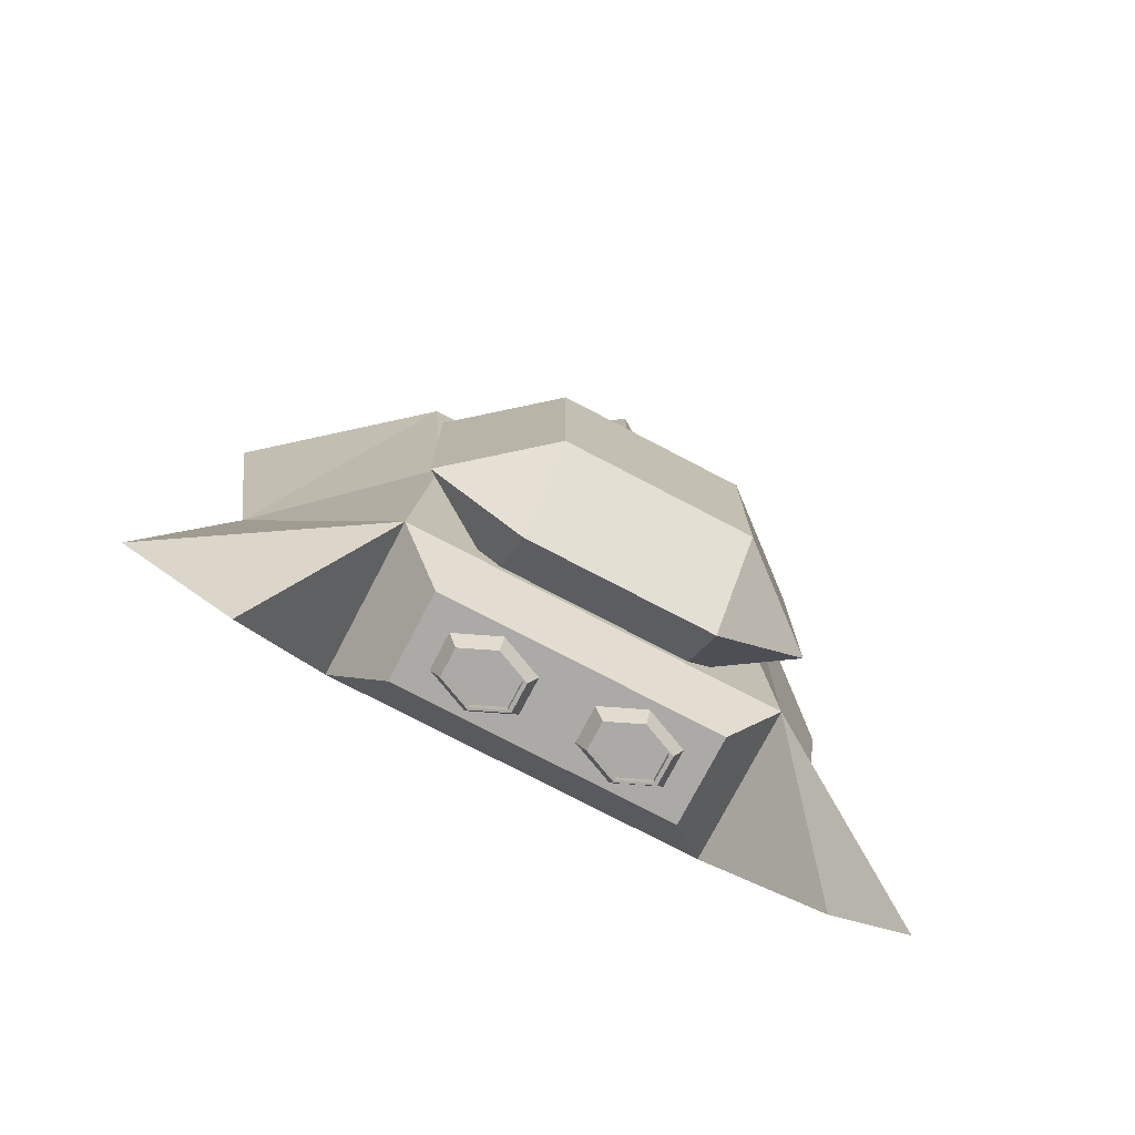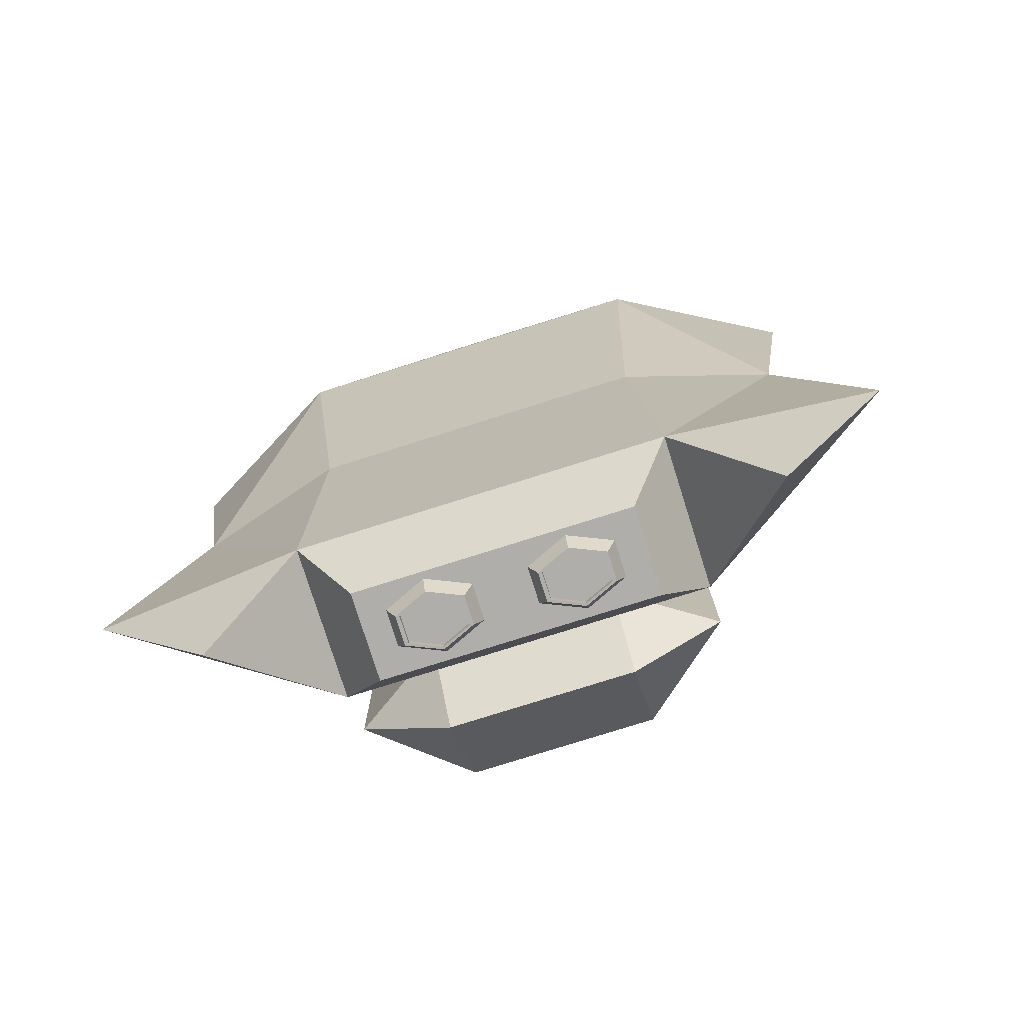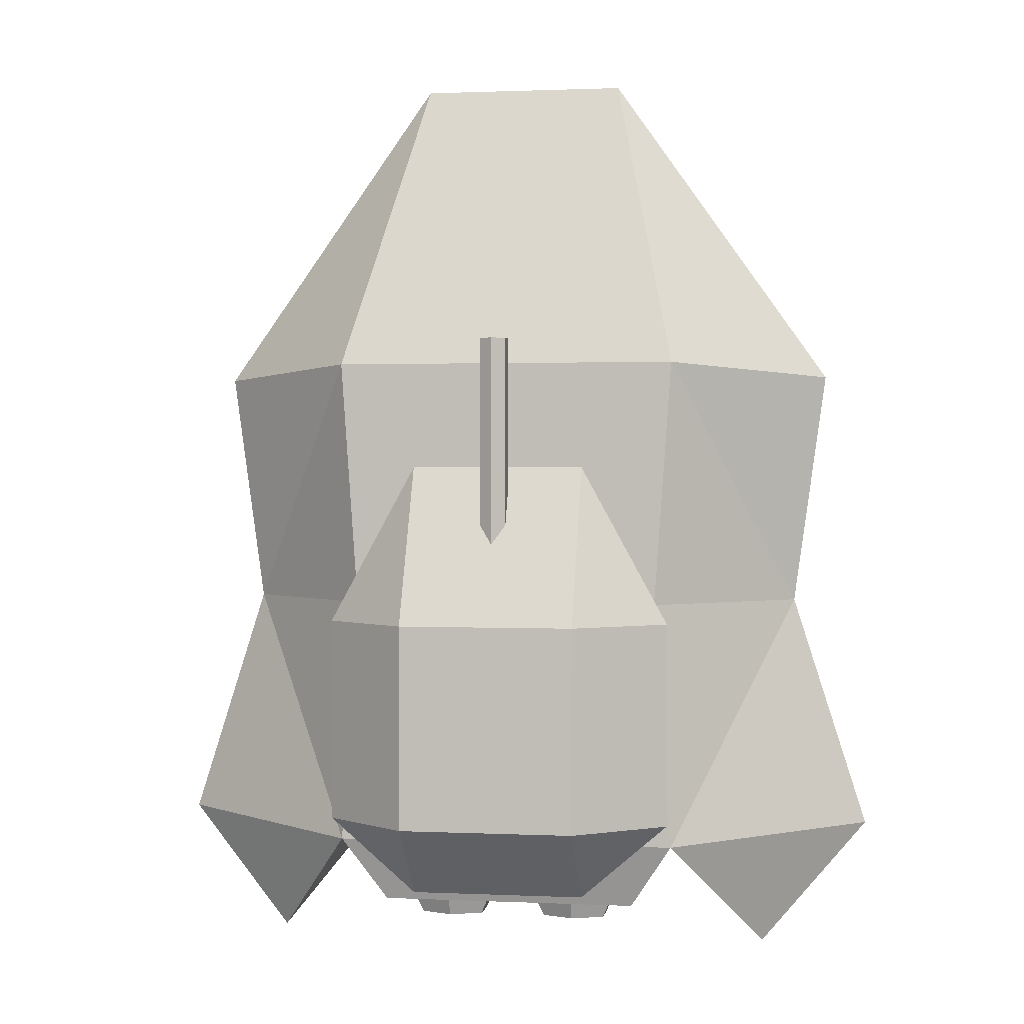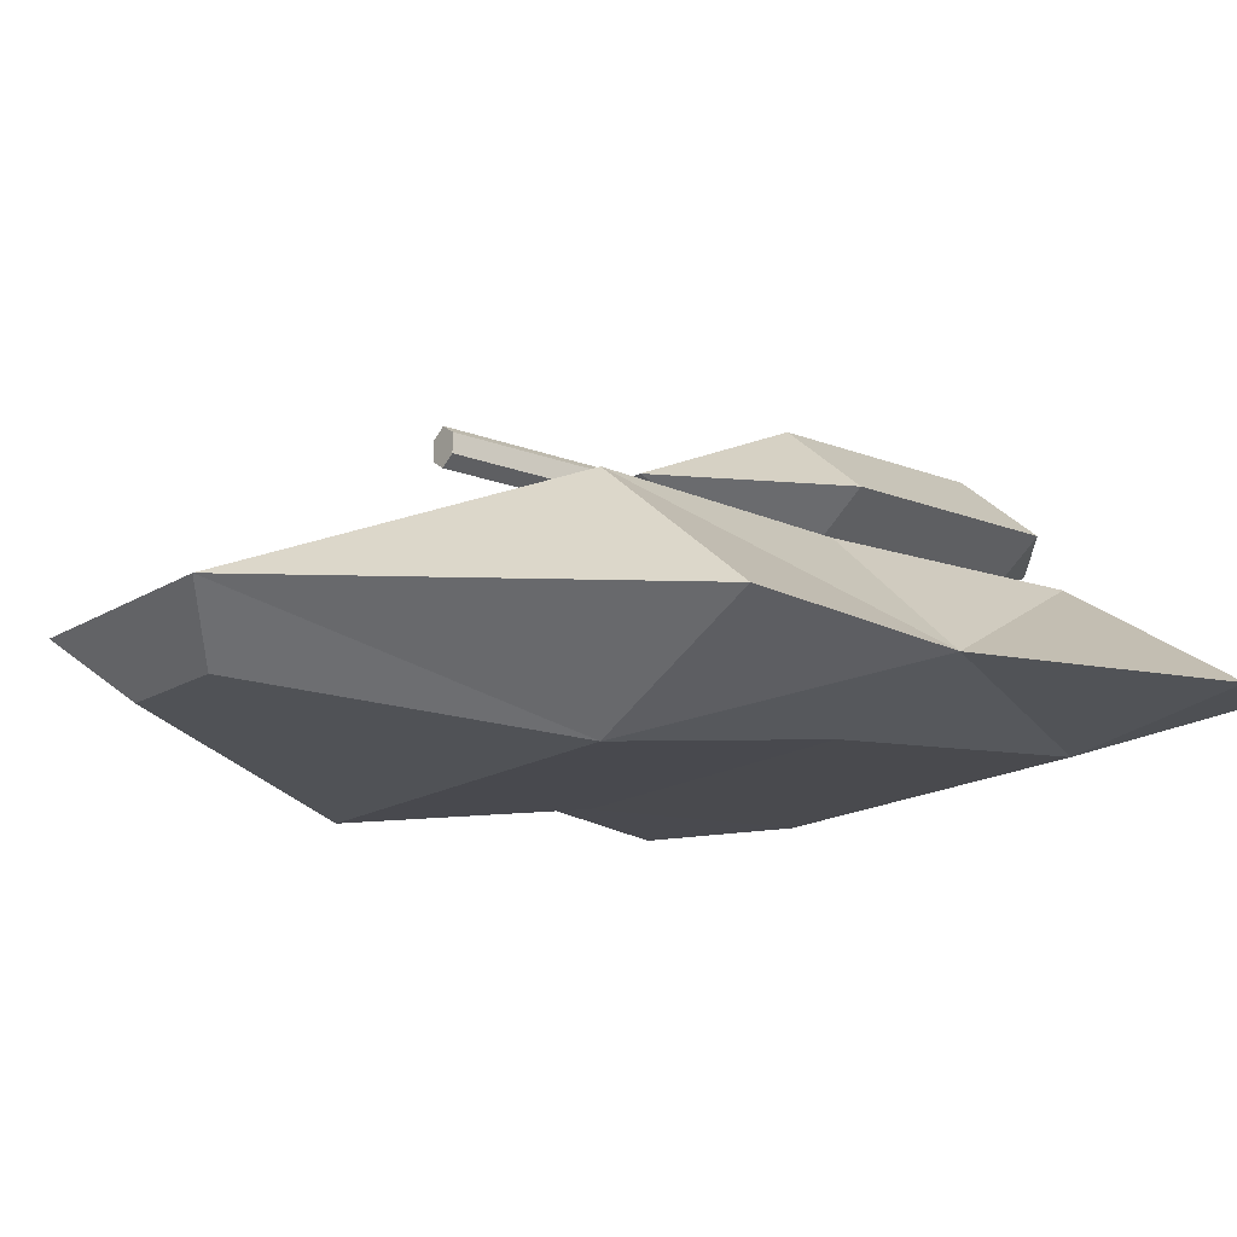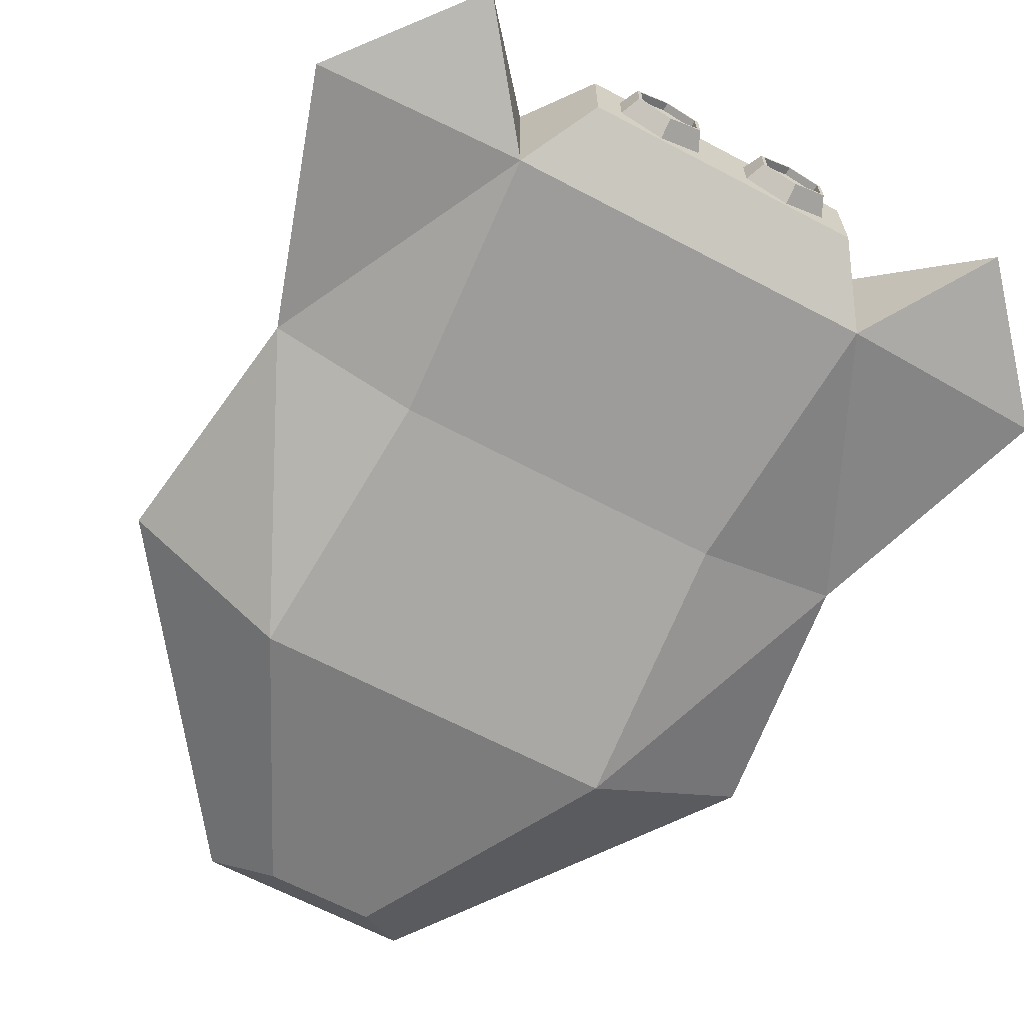
<metadata>
{"format":"obj","ext":"obj","renderer":"f3d","projection":"perspective","resolution":1024,"background":"white","views":[{"elev":-76.1,"azim":152.4,"up":"+Z"},{"elev":-77.6,"azim":17.5,"up":"+Z"},{"elev":1.2,"azim":-170.4,"up":"+Z"},{"elev":-16.7,"azim":51.4,"up":"+Y"},{"elev":-65.6,"azim":152.1,"up":"+Y"}]}
</metadata>
<code>
o Cylinder
v 1.811 0.4352 -1.386
v 1.6 0.4352 0.941
v 0.85 0.01669 1
v -0.85 0.3377 -1.445
v -0.85 0.01669 1
v -1.811 0.4352 -1.386
v -1.6 0.4352 0.941
v -0.85 1.05 1
v 0.85 1.05 1
v 0.2533 0.1771 2.254
v 0.5066 0.4352 2.479
v -0.2533 0.1771 2.254
v -0.5066 0.4352 2.479
v 0.85 0.3377 -1.445
v -0.85 1.05 -1.445
v 0.85 1.05 -1.445
v 0.6375 0.5256 -1.768
v -0.6375 0.5256 -1.768
v -0.6375 0.9348 -1.768
v 0.6375 0.9348 -1.768
v -0.425 0.9793 -0.3047
v -0.425 0.9793 -1.305
v 0.425 0.9793 -0.3047
v 0.425 0.9793 -1.305
v 0.85 1.258 -0.3047
v 0.85 1.258 -1.305
v -0.85 1.258 -1.305
v -0.85 1.258 -0.3047
v -0.425 1.609 -1.305
v -0.425 1.609 -0.3047
v 0.425 1.609 -1.305
v 0.425 1.609 -0.3047
v -0.425 1.258 0.4706
v 0.425 1.258 0.4706
v 0.425 1.258 -1.67
v -0.425 1.258 -1.67
v 0 1.43 -0.1353
v 0 1.43 1.109
v 0.06381 1.387 -0.1353
v 0.06381 1.387 1.109
v 0.06381 1.3 -0.1353
v 0.06381 1.3 1.109
v 0 1.257 -0.1353
v 0 1.257 1.109
v -0.06381 1.3 -0.1353
v -0.06381 1.3 1.109
v -0.06381 1.387 -0.1353
v -0.06381 1.387 1.109
v 1.282 0.542 -2.001
v -1.282 0.542 -2.001
v 0.3192 0.8489 -1.858
v 0.3192 0.905 -1.744
v 0.5256 0.8156 -1.744
v 0.4567 0.6632 -1.858
v 0.5256 0.6369 -1.744
v 0.3192 0.5476 -1.744
v 0.1129 0.6369 -1.744
v 0.1818 0.7893 -1.858
v 0.1129 0.8156 -1.744
v 0.3192 0.8603 -1.858
v 0.474 0.7933 -1.858
v 0.474 0.6593 -1.858
v 0.3192 0.5922 -1.858
v 0.1645 0.6593 -1.858
v 0.1645 0.7933 -1.858
v 0.4567 0.7893 -1.858
v 0.3192 0.6037 -1.858
v 0.1818 0.6632 -1.858
v 0.3192 0.8489 -1.823
v 0.4567 0.7893 -1.823
v 0.4567 0.6632 -1.823
v 0.3192 0.6037 -1.823
v 0.1818 0.6632 -1.823
v 0.1818 0.7893 -1.823
v -0.3192 0.905 -1.744
v -0.1818 0.7893 -1.858
v -0.1129 0.8156 -1.744
v -0.1818 0.6632 -1.858
v -0.1129 0.6369 -1.744
v -0.3192 0.5476 -1.744
v -0.5256 0.6369 -1.744
v -0.5256 0.8156 -1.744
v -0.3192 0.8603 -1.858
v -0.1645 0.7933 -1.858
v -0.1645 0.6593 -1.858
v -0.3192 0.5922 -1.858
v -0.474 0.6593 -1.858
v -0.474 0.7933 -1.858
v -0.3192 0.8489 -1.858
v -0.3192 0.6037 -1.858
v -0.4567 0.6632 -1.858
v -0.4567 0.7893 -1.858
v -0.3192 0.8489 -1.823
v -0.1818 0.7893 -1.823
v -0.1818 0.6632 -1.823
v -0.3192 0.6037 -1.823
v -0.4567 0.6632 -1.823
v -0.4567 0.7893 -1.823
v 1.44 0.4352 -0.2225
v 0.765 0.2353 -0.2225
v -0.765 0.2353 -0.2225
v -1.44 0.4352 -0.2225
v -0.765 1.05 -0.2225
v 0.765 1.05 -0.2225
f 99 2 3
f 3 5 101
f 5 7 102
f 102 7 8
f 5 12 13
f 9 2 99
f 8 9 104
f 8 13 11
f 3 10 12
f 2 9 11
f 3 2 11
f 11 13 12
f 17 18 19
f 26 25 23
f 22 21 28
f 28 30 29
f 31 32 25
f 35 36 29
f 30 32 31
f 33 34 32
f 23 34 33
f 32 34 25
f 25 34 23
f 21 33 28
f 30 28 33
f 24 22 36
f 31 26 35
f 24 35 26
f 27 36 22
f 29 36 27
f 38 40 39
f 40 42 41
f 41 42 44
f 44 46 45
f 48 46 40
f 48 38 37
f 46 48 47
f 8 7 13
f 52 53 61
f 61 53 55
f 62 55 56
f 56 57 64
f 65 59 52
f 57 59 65
f 58 65 60
f 70 72 69
f 68 73 72
f 75 77 84
f 77 79 85
f 85 79 80
f 80 81 87
f 88 82 75
f 87 81 82
f 76 84 85
f 92 98 97
f 94 96 93
f 89 93 98
f 91 97 96
f 4 101 102
f 16 14 17
f 4 18 17
f 15 19 18
f 16 20 19
f 16 1 49
f 14 16 49
f 6 15 50
f 1 14 49
f 15 4 50
f 4 6 50
f 66 51 60
f 66 61 62
f 54 62 63
f 68 67 63
f 58 68 64
f 58 74 73
f 67 72 71
f 66 70 69
f 51 69 74
f 54 71 70
f 76 89 83
f 78 85 86
f 91 90 86
f 92 91 87
f 92 88 83
f 90 96 95
f 76 94 93
f 78 95 94
f 15 103 104
f 16 104 99
f 102 103 15
f 100 101 4
f 99 100 14
f 100 99 3
f 100 3 101
f 101 5 102
f 103 102 8
f 7 5 13
f 104 9 99
f 103 8 104
f 9 8 11
f 5 3 12
f 10 3 11
f 10 11 12
f 20 17 19
f 24 26 23
f 27 22 28
f 27 28 29
f 26 31 25
f 31 35 29
f 29 30 31
f 30 33 32
f 21 23 33
f 35 24 36
f 37 38 39
f 39 40 41
f 43 41 44
f 43 44 45
f 42 40 46
f 38 48 40
f 46 44 42
f 47 48 37
f 45 46 47
f 60 52 61
f 62 61 55
f 63 62 56
f 63 56 64
f 60 65 52
f 64 57 65
f 51 58 60
f 74 69 72
f 70 71 72
f 72 73 74
f 67 68 72
f 83 75 84
f 84 77 85
f 86 85 80
f 86 80 87
f 83 88 75
f 88 87 82
f 78 76 85
f 91 92 97
f 98 93 96
f 94 95 96
f 96 97 98
f 92 89 98
f 90 91 96
f 6 4 102
f 20 16 17
f 14 4 17
f 4 15 18
f 15 16 19
f 61 66 60
f 54 66 62
f 67 54 63
f 64 68 63
f 65 58 64
f 68 58 73
f 54 67 71
f 51 66 69
f 58 51 74
f 66 54 70
f 84 76 83
f 90 78 86
f 87 91 86
f 88 92 87
f 89 92 83
f 78 90 95
f 89 76 93
f 76 78 94
f 16 15 104
f 1 16 99
f 6 102 15
f 14 100 4
f 1 99 14

</code>
